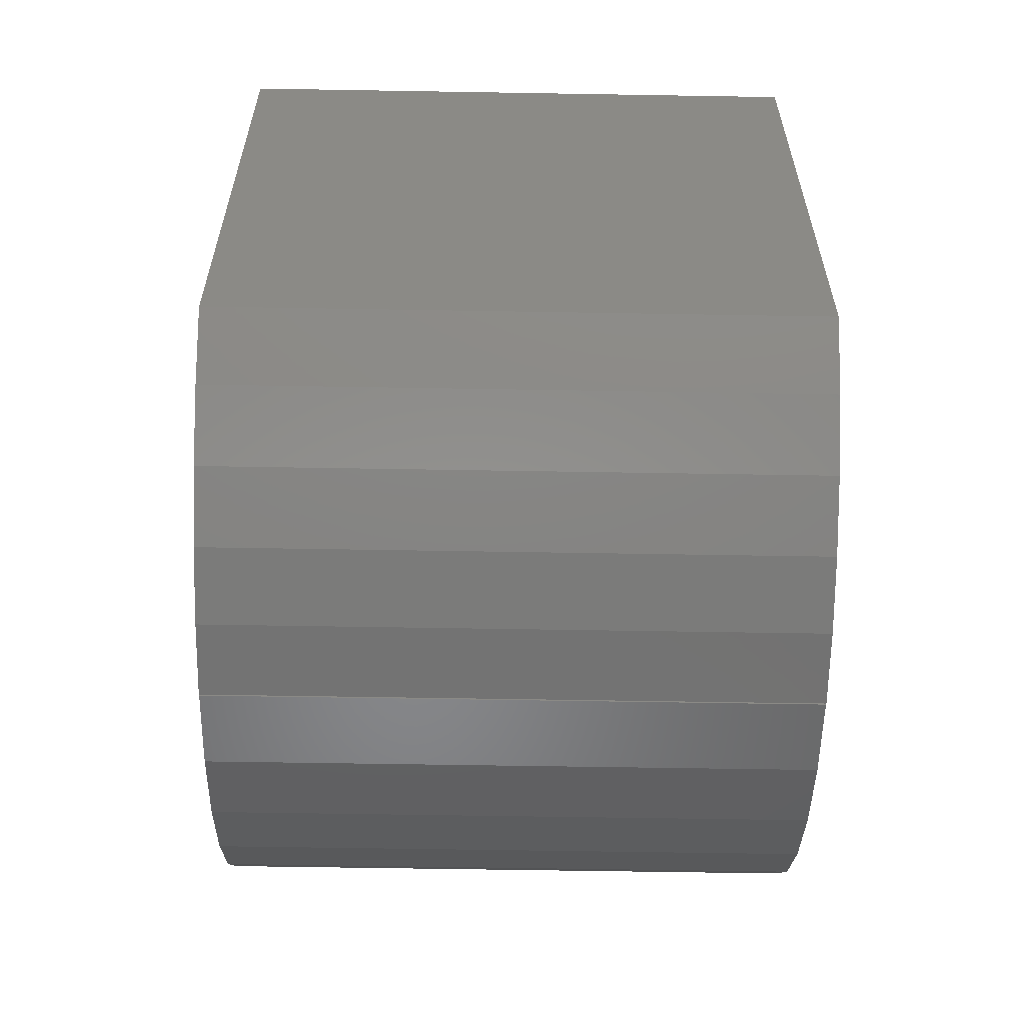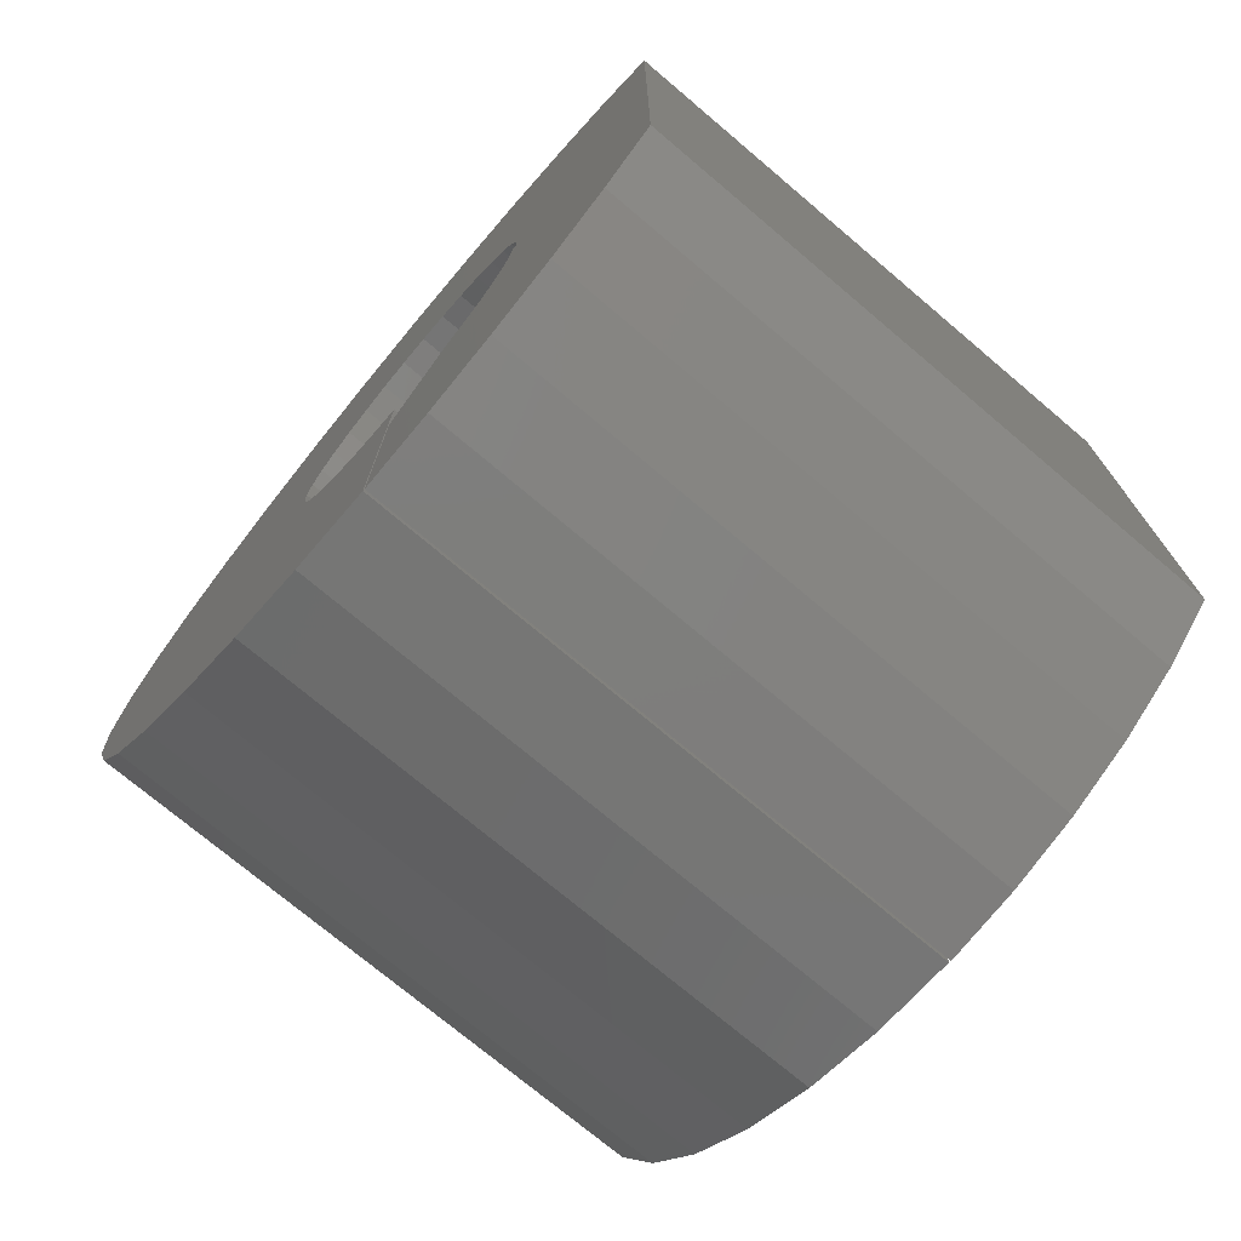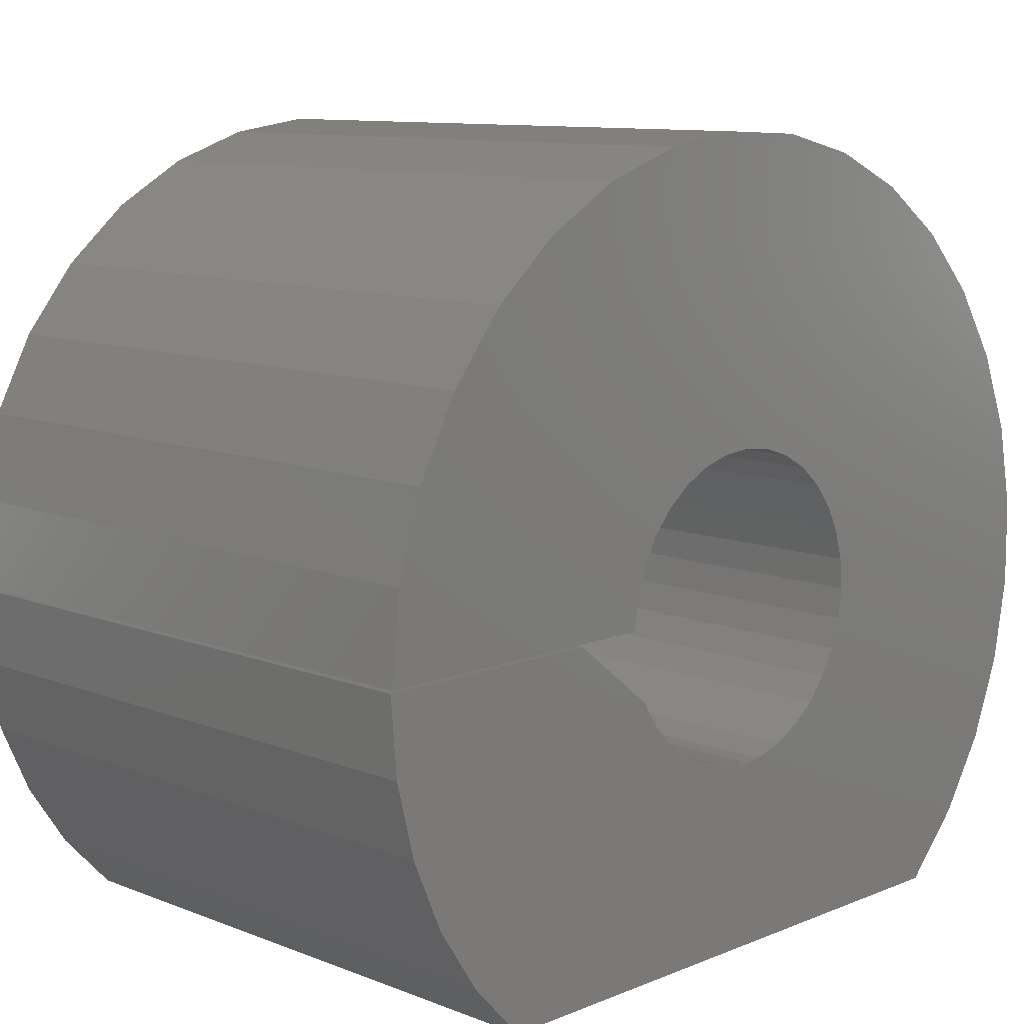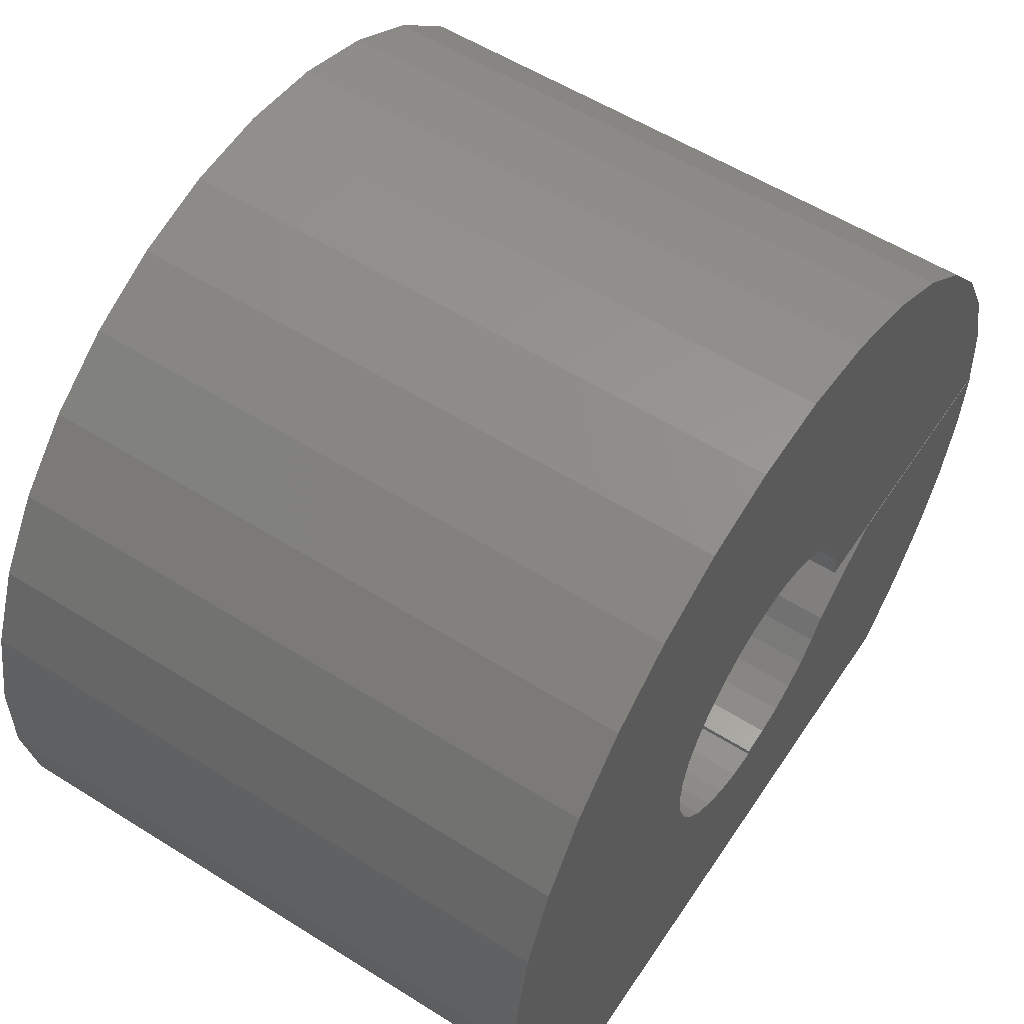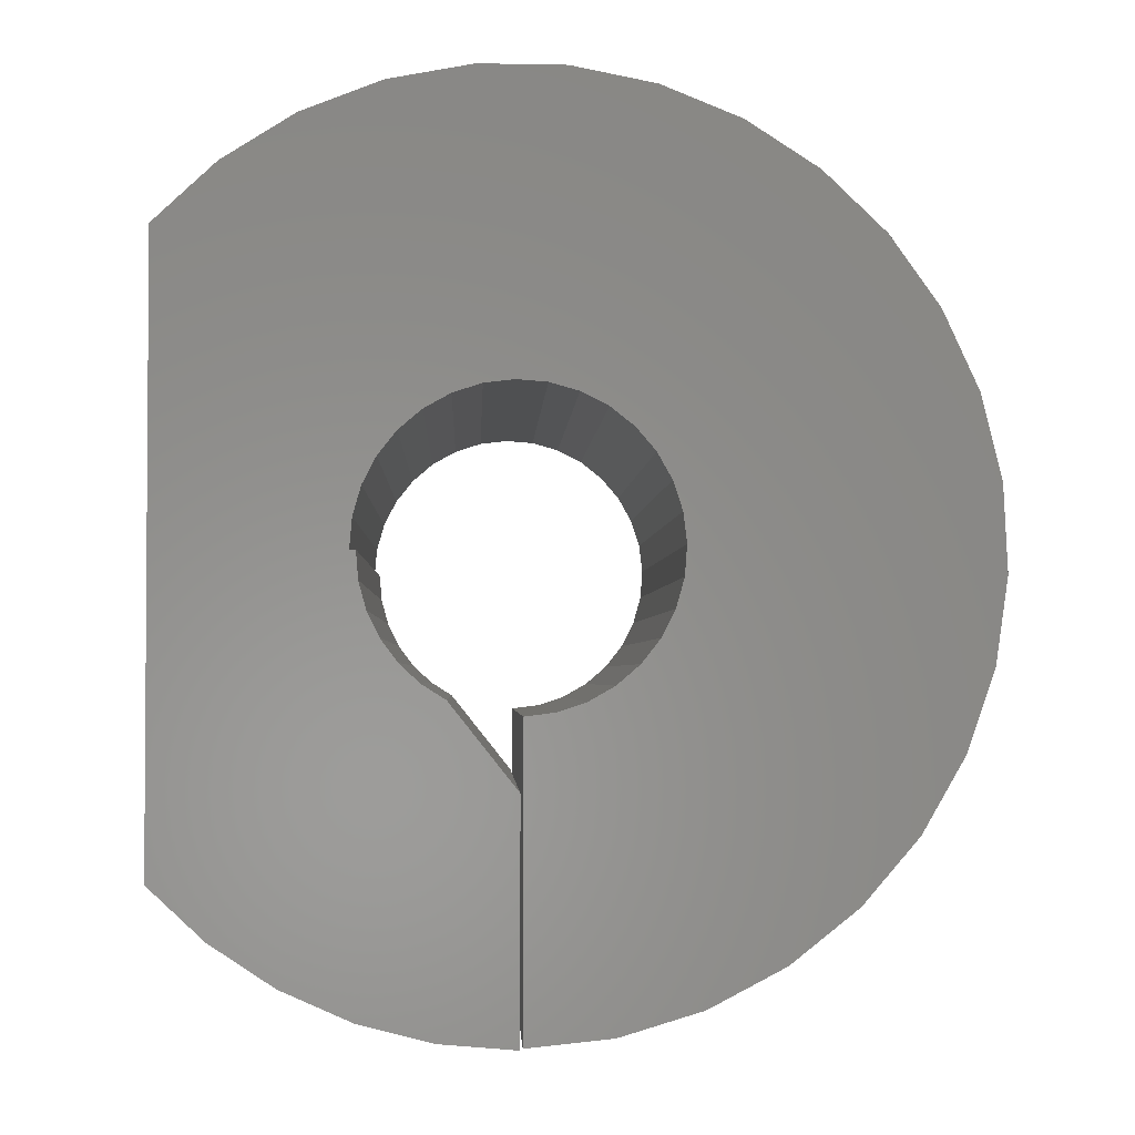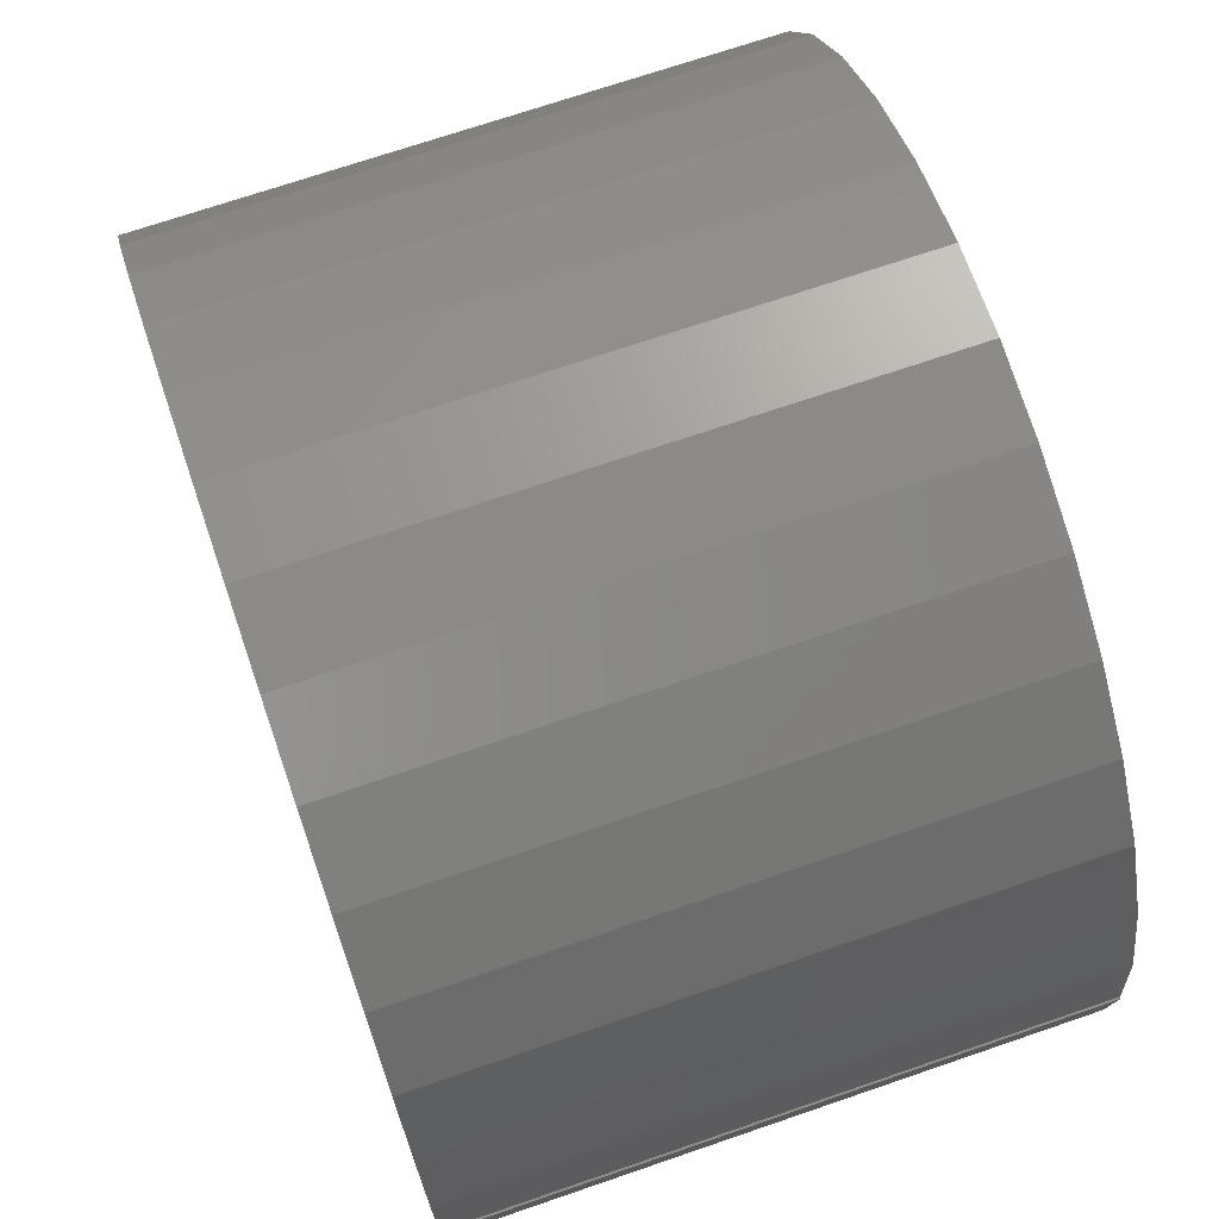
<metadata>
{"format":"stl","ext":"stl","renderer":"f3d","projection":"perspective","resolution":1024,"background":"white","views":[{"elev":-59.8,"azim":-1.0,"up":"+Z"},{"elev":-73.7,"azim":-40.2,"up":"+Z"},{"elev":10.4,"azim":-135.6,"up":"+Y"},{"elev":56.4,"azim":33.3,"up":"+Y"},{"elev":-2.5,"azim":87.8,"up":"+Z"},{"elev":71.1,"azim":161.1,"up":"+Y"}]}
</metadata>
<code>
# stl→obj: 122 verts, 240 faces
v 3.159e-17 -2.704e-16 -0.5615
v 0.75 -2.704e-16 -0.5615
v 3.116e-17 -0.09455 -0.5537
v 0.75 -0.09455 -0.5537
v 2.986e-17 -0.1865 -0.5303
v 0.75 -0.1865 -0.5303
v 2.773e-17 -0.2733 -0.4919
v 0.75 -0.2733 -0.4919
v 2.483e-17 -0.3525 -0.4397
v 0.75 -0.3525 -0.4397
v 2.124e-17 -0.4219 -0.375
v 0.75 -0.4219 -0.375
v 0 0.03162 0.1939
v 0 -0.005757 0.1969
v 0 0.483 0.2804
v 0 0.06769 0.1837
v 0 0.527 0.184
v 0 0.1011 0.1667
v 0 0.1895 0.00954
v 0 0.185 0.04676
v 0 0.5571 -0.0248
v 0 0.1867 -0.02784
v 0 -0.1908 0.03983
v 0 -0.194 0.002467
v -1.233e-19 -0.1865 0.002467
v 1.808e-18 -0.1837 -0.03232
v 3.677e-18 -0.1745 -0.06599
v 5.421e-18 -0.1593 -0.0974
v 6.979e-18 -0.1386 -0.1255
v 8.298e-18 -0.113 -0.1492
v 9.334e-18 -0.08352 -0.1679
v -5.663e-18 6.246e-18 -0.273
v 0 -0.4219 0.373
v 0 -0.3443 0.4453
v 0 0.3453 0.4402
v 0 0.4217 0.3669
v 0 -0.04299 0.1926
v 0 -0.07867 0.181
v 0 -0.1114 0.1628
v 0 -0.14 0.1386
v 0 -0.1633 0.1092
v 0 -0.1805 0.07586
v 0 0.5519 0.08103
v 0 0.1733 0.08239
v 0 0.1549 0.1151
v 0 0.1306 0.1435
v 0 0.5423 -0.1297
v 0 0.5079 -0.23
v 0 0.1083 -0.1515
v 0 0.1367 -0.127
v 0 0.1598 -0.09745
v 0 0.1766 -0.06397
v 0 0.002961 -0.1865
v 0 0.04016 -0.1818
v 0 0.07574 -0.17
v 1.024e-17 0.002961 -0.5595
v 0 0.4554 -0.322
v 0 0.3864 -0.4024
v 0 0.3036 -0.4685
v 0 0.2097 -0.5177
v 0 0.1083 -0.5484
v 0 0.1582 0.5378
v 0 -0.05167 0.5592
v 0 0.05429 0.5585
v 0 -0.1559 0.5401
v 0 0.2564 0.4979
v 0 -0.2546 0.5016
v 0.75 0.483 0.2804
v 0.75 -0.005757 0.1969
v 0.75 0.03162 0.1939
v 0.75 0.06769 0.1837
v 0.75 0.527 0.184
v 0.75 0.1011 0.1667
v 0.75 0.5571 -0.0248
v 0.75 0.185 0.04676
v 0.75 0.1895 0.00954
v 0.75 0.1867 -0.02784
v 0.75 6.246e-18 -0.273
v 0.75 -0.08352 -0.1679
v 0.75 -0.113 -0.1492
v 0.75 -0.1386 -0.1255
v 0.75 -0.1593 -0.0974
v 0.75 -0.1745 -0.06599
v 0.75 -0.1837 -0.03232
v 0.75 -0.1865 0.002467
v 0.75 -0.194 0.002467
v 0.75 -0.1908 0.03983
v 0.75 -0.4219 0.373
v 0.75 -0.1805 0.07586
v 0.75 -0.1633 0.1092
v 0.75 -0.14 0.1386
v 0.75 -0.1114 0.1628
v 0.75 -0.07867 0.181
v 0.75 -0.04299 0.1926
v 0.75 0.4217 0.3669
v 0.75 0.3453 0.4402
v 0.75 -0.3443 0.4453
v 0.75 0.5519 0.08103
v 0.75 0.1306 0.1435
v 0.75 0.1549 0.1151
v 0.75 0.1733 0.08239
v 0.75 0.5423 -0.1297
v 0.75 0.1766 -0.06397
v 0.75 0.1598 -0.09745
v 0.75 0.1367 -0.127
v 0.75 0.1083 -0.1515
v 0.75 0.5079 -0.23
v 0.75 0.07574 -0.17
v 0.75 0.04016 -0.1818
v 0.75 0.002961 -0.1865
v 0.75 0.002961 -0.5595
v 0.75 0.1083 -0.5484
v 0.75 0.2097 -0.5177
v 0.75 0.3036 -0.4685
v 0.75 0.3864 -0.4024
v 0.75 0.4554 -0.322
v 0.75 0.05429 0.5585
v 0.75 -0.05167 0.5592
v 0.75 0.1582 0.5378
v 0.75 -0.1559 0.5401
v 0.75 0.2564 0.4979
v 0.75 -0.2546 0.5016
f 1 2 3
f 3 2 4
f 3 4 5
f 5 4 6
f 5 6 7
f 7 6 8
f 7 8 9
f 9 8 10
f 9 10 11
f 11 10 12
f 13 14 15
f 16 13 15
f 17 16 15
f 18 16 17
f 19 20 21
f 21 22 19
f 11 23 24
f 11 24 25
f 11 25 26
f 11 26 27
f 11 27 28
f 11 28 29
f 11 29 30
f 11 30 31
f 11 31 32
f 11 32 9
f 33 34 35
f 33 35 36
f 33 36 15
f 33 15 14
f 33 14 37
f 33 37 38
f 33 38 39
f 33 39 40
f 33 40 41
f 33 41 42
f 33 42 23
f 33 23 11
f 32 1 3
f 32 3 5
f 32 5 7
f 32 7 9
f 43 21 20
f 43 20 44
f 43 44 45
f 43 45 46
f 43 46 18
f 43 18 17
f 47 48 49
f 47 49 50
f 47 50 51
f 47 51 52
f 47 52 22
f 47 22 21
f 48 53 54
f 48 54 55
f 48 55 49
f 56 53 48
f 56 48 57
f 56 57 58
f 56 58 59
f 56 59 60
f 56 60 61
f 62 63 64
f 63 62 65
f 65 62 66
f 65 66 67
f 67 66 35
f 67 35 34
f 68 69 70
f 68 70 71
f 68 71 72
f 72 71 73
f 74 75 76
f 76 77 74
f 12 10 78
f 12 78 79
f 12 79 80
f 12 80 81
f 12 81 82
f 12 82 83
f 12 83 84
f 12 84 85
f 12 85 86
f 12 86 87
f 88 12 87
f 88 87 89
f 88 89 90
f 88 90 91
f 88 91 92
f 88 92 93
f 88 93 94
f 88 94 69
f 88 69 68
f 88 68 95
f 88 95 96
f 88 96 97
f 78 10 8
f 78 8 6
f 78 6 4
f 78 4 2
f 98 72 73
f 98 73 99
f 98 99 100
f 98 100 101
f 98 101 75
f 98 75 74
f 102 74 77
f 102 77 103
f 102 103 104
f 102 104 105
f 102 105 106
f 102 106 107
f 107 106 108
f 107 108 109
f 107 109 110
f 111 112 113
f 111 113 114
f 111 114 115
f 111 115 116
f 111 116 107
f 111 107 110
f 117 118 119
f 119 118 120
f 119 120 121
f 121 120 122
f 121 122 96
f 96 122 97
f 33 11 88
f 88 11 12
f 33 88 34
f 34 88 97
f 34 97 67
f 67 97 122
f 67 122 65
f 65 122 120
f 65 120 63
f 63 120 118
f 63 118 64
f 64 118 117
f 64 117 62
f 62 117 119
f 62 119 66
f 66 119 121
f 66 121 35
f 35 121 96
f 35 96 36
f 36 96 95
f 36 95 15
f 15 95 68
f 15 68 17
f 17 68 72
f 17 72 43
f 43 72 98
f 43 98 21
f 21 98 74
f 21 74 47
f 47 74 102
f 47 102 48
f 48 102 107
f 48 107 57
f 57 107 116
f 57 116 58
f 58 116 115
f 58 115 59
f 59 115 114
f 59 114 60
f 60 114 113
f 60 113 61
f 61 113 112
f 61 112 56
f 56 112 111
f 53 56 110
f 110 56 111
f 46 73 18
f 18 73 71
f 18 71 16
f 16 71 70
f 16 70 13
f 13 70 69
f 13 69 14
f 14 69 94
f 14 94 37
f 37 94 93
f 37 93 38
f 38 93 92
f 38 92 39
f 39 92 91
f 39 91 40
f 40 91 90
f 40 90 41
f 41 90 89
f 41 89 42
f 42 89 87
f 42 87 23
f 23 87 86
f 23 86 24
f 73 46 99
f 99 46 45
f 99 45 100
f 100 45 44
f 100 44 101
f 101 44 20
f 101 20 75
f 75 20 19
f 75 19 76
f 76 19 22
f 76 22 77
f 77 22 52
f 77 52 103
f 103 52 51
f 103 51 104
f 104 51 50
f 104 50 105
f 105 50 49
f 105 49 106
f 106 49 55
f 106 55 108
f 108 55 54
f 108 54 109
f 109 54 53
f 109 53 110
f 25 24 85
f 85 24 86
f 28 81 29
f 29 81 80
f 29 80 30
f 30 80 79
f 30 79 31
f 81 28 82
f 82 28 27
f 82 27 83
f 83 27 26
f 83 26 84
f 84 26 25
f 84 25 85
f 1 32 2
f 2 32 78
f 32 31 78
f 78 31 79

</code>
